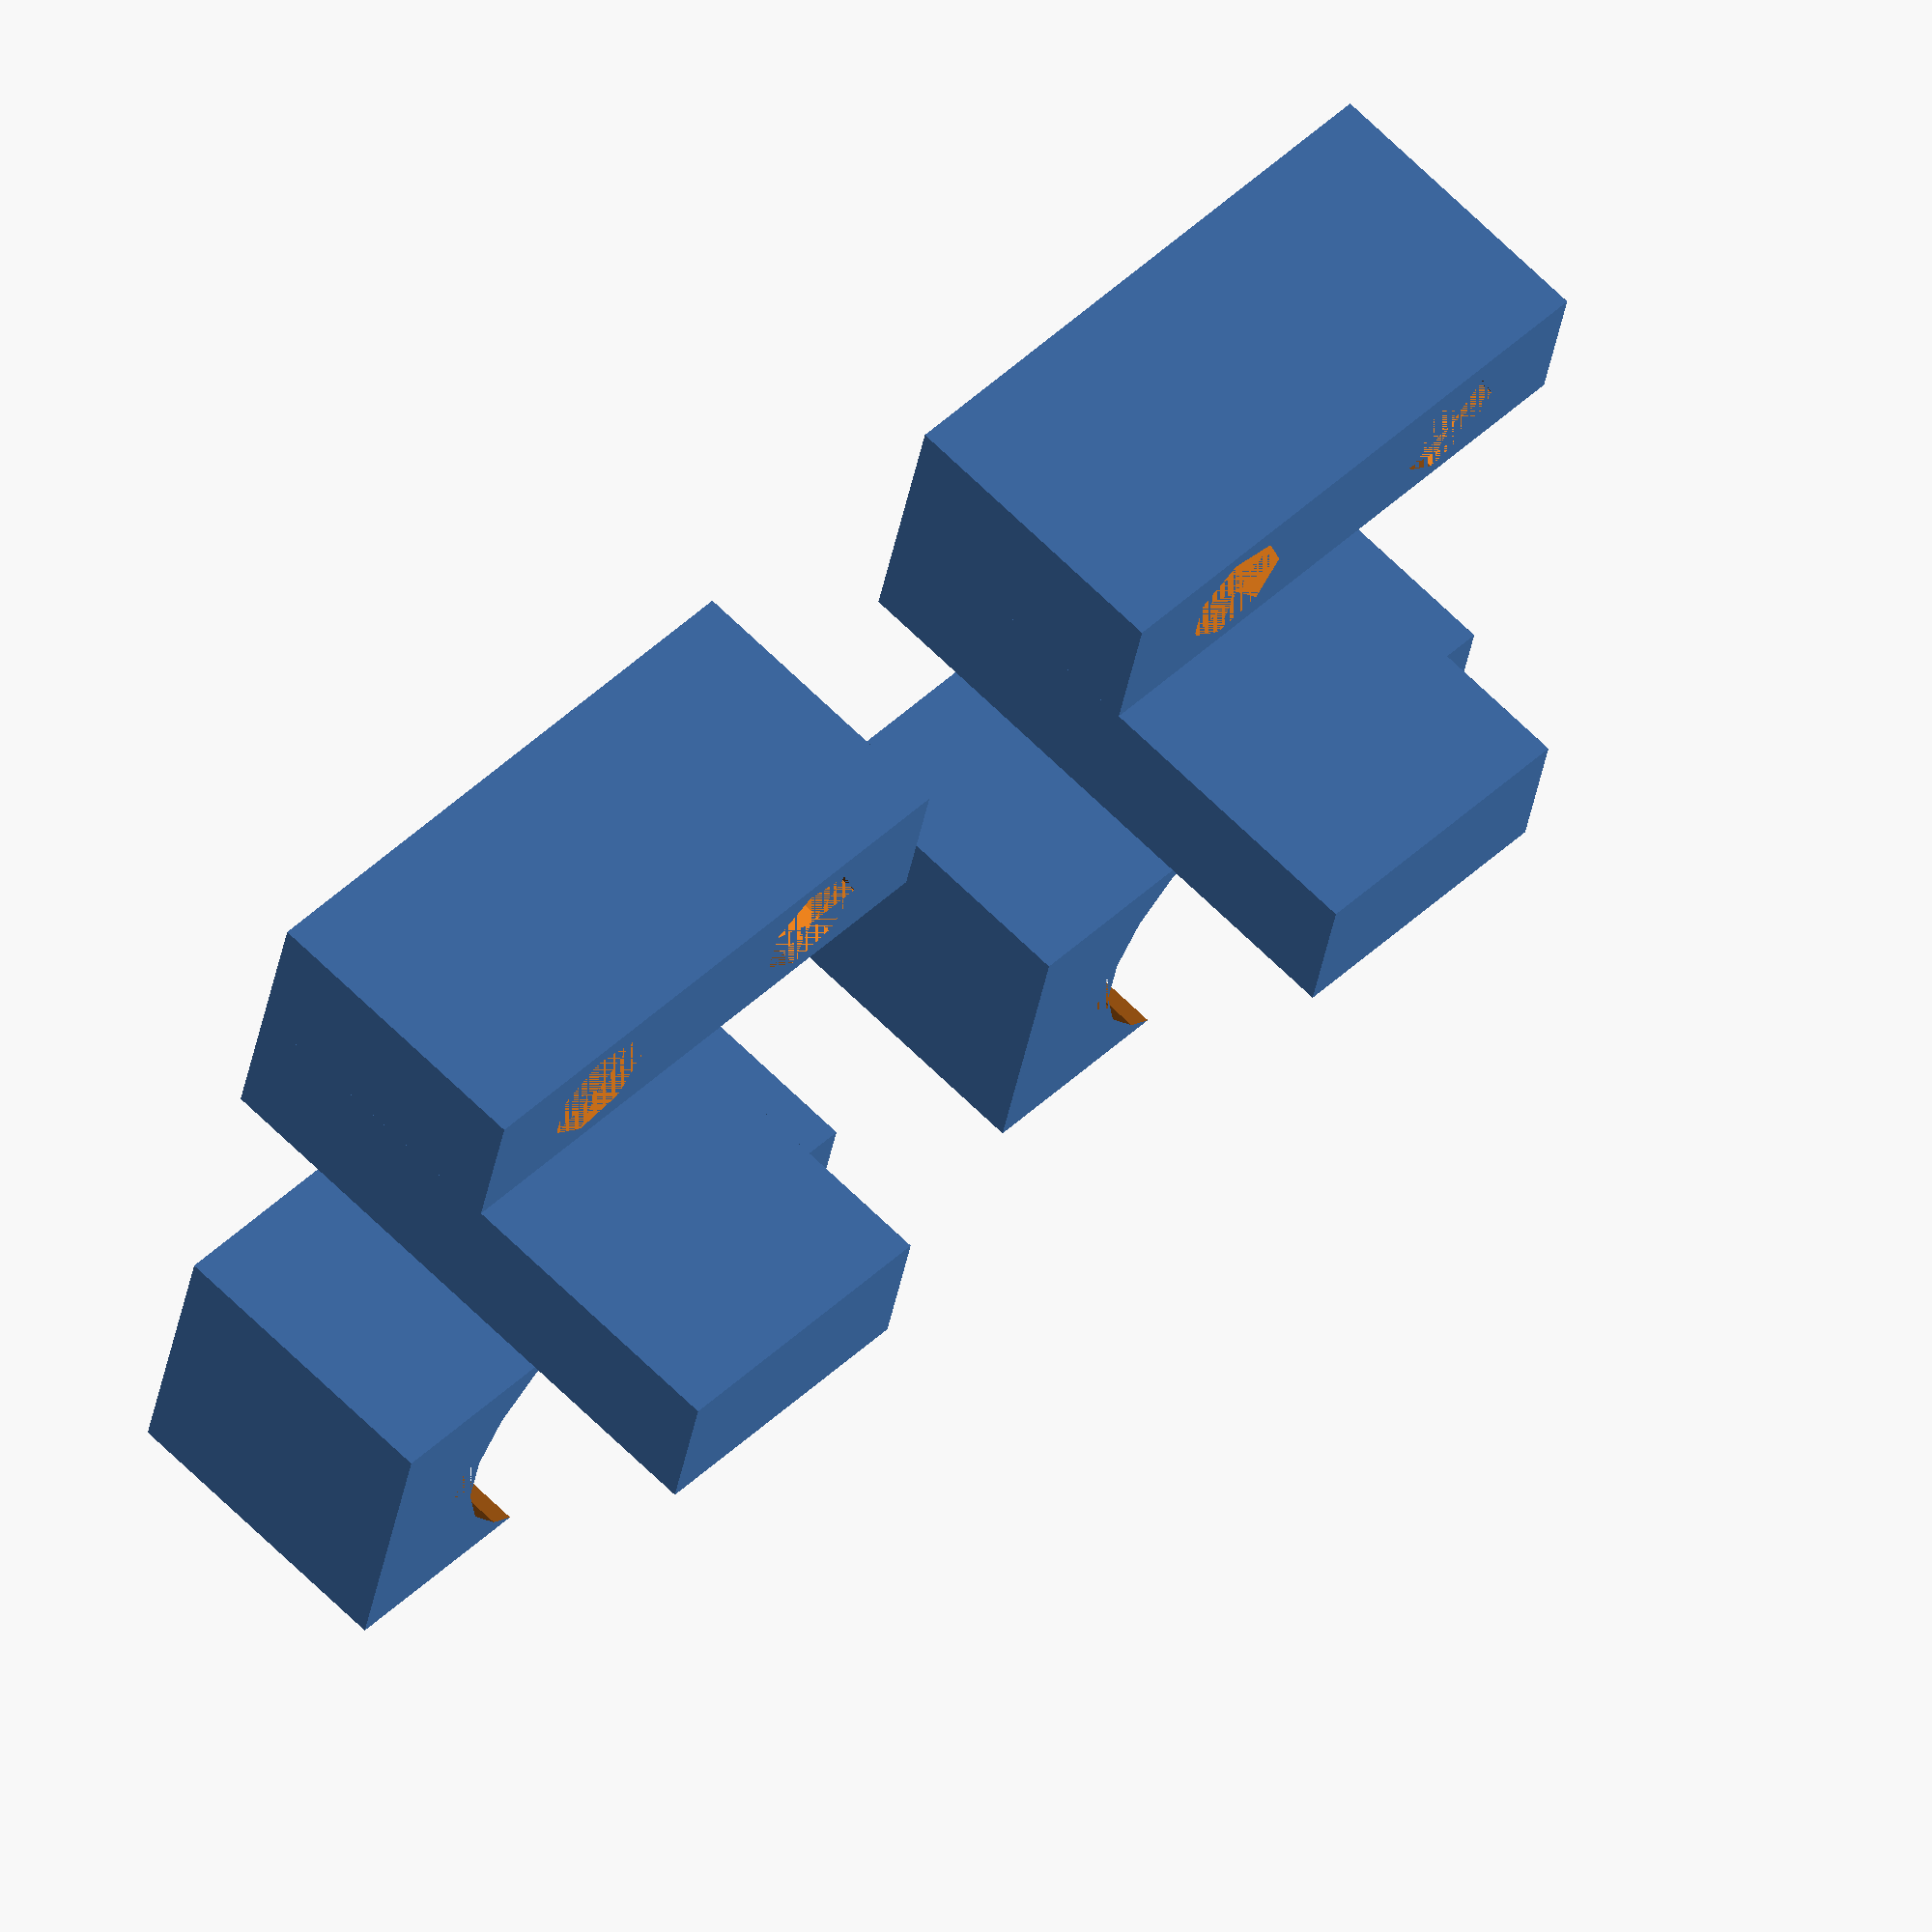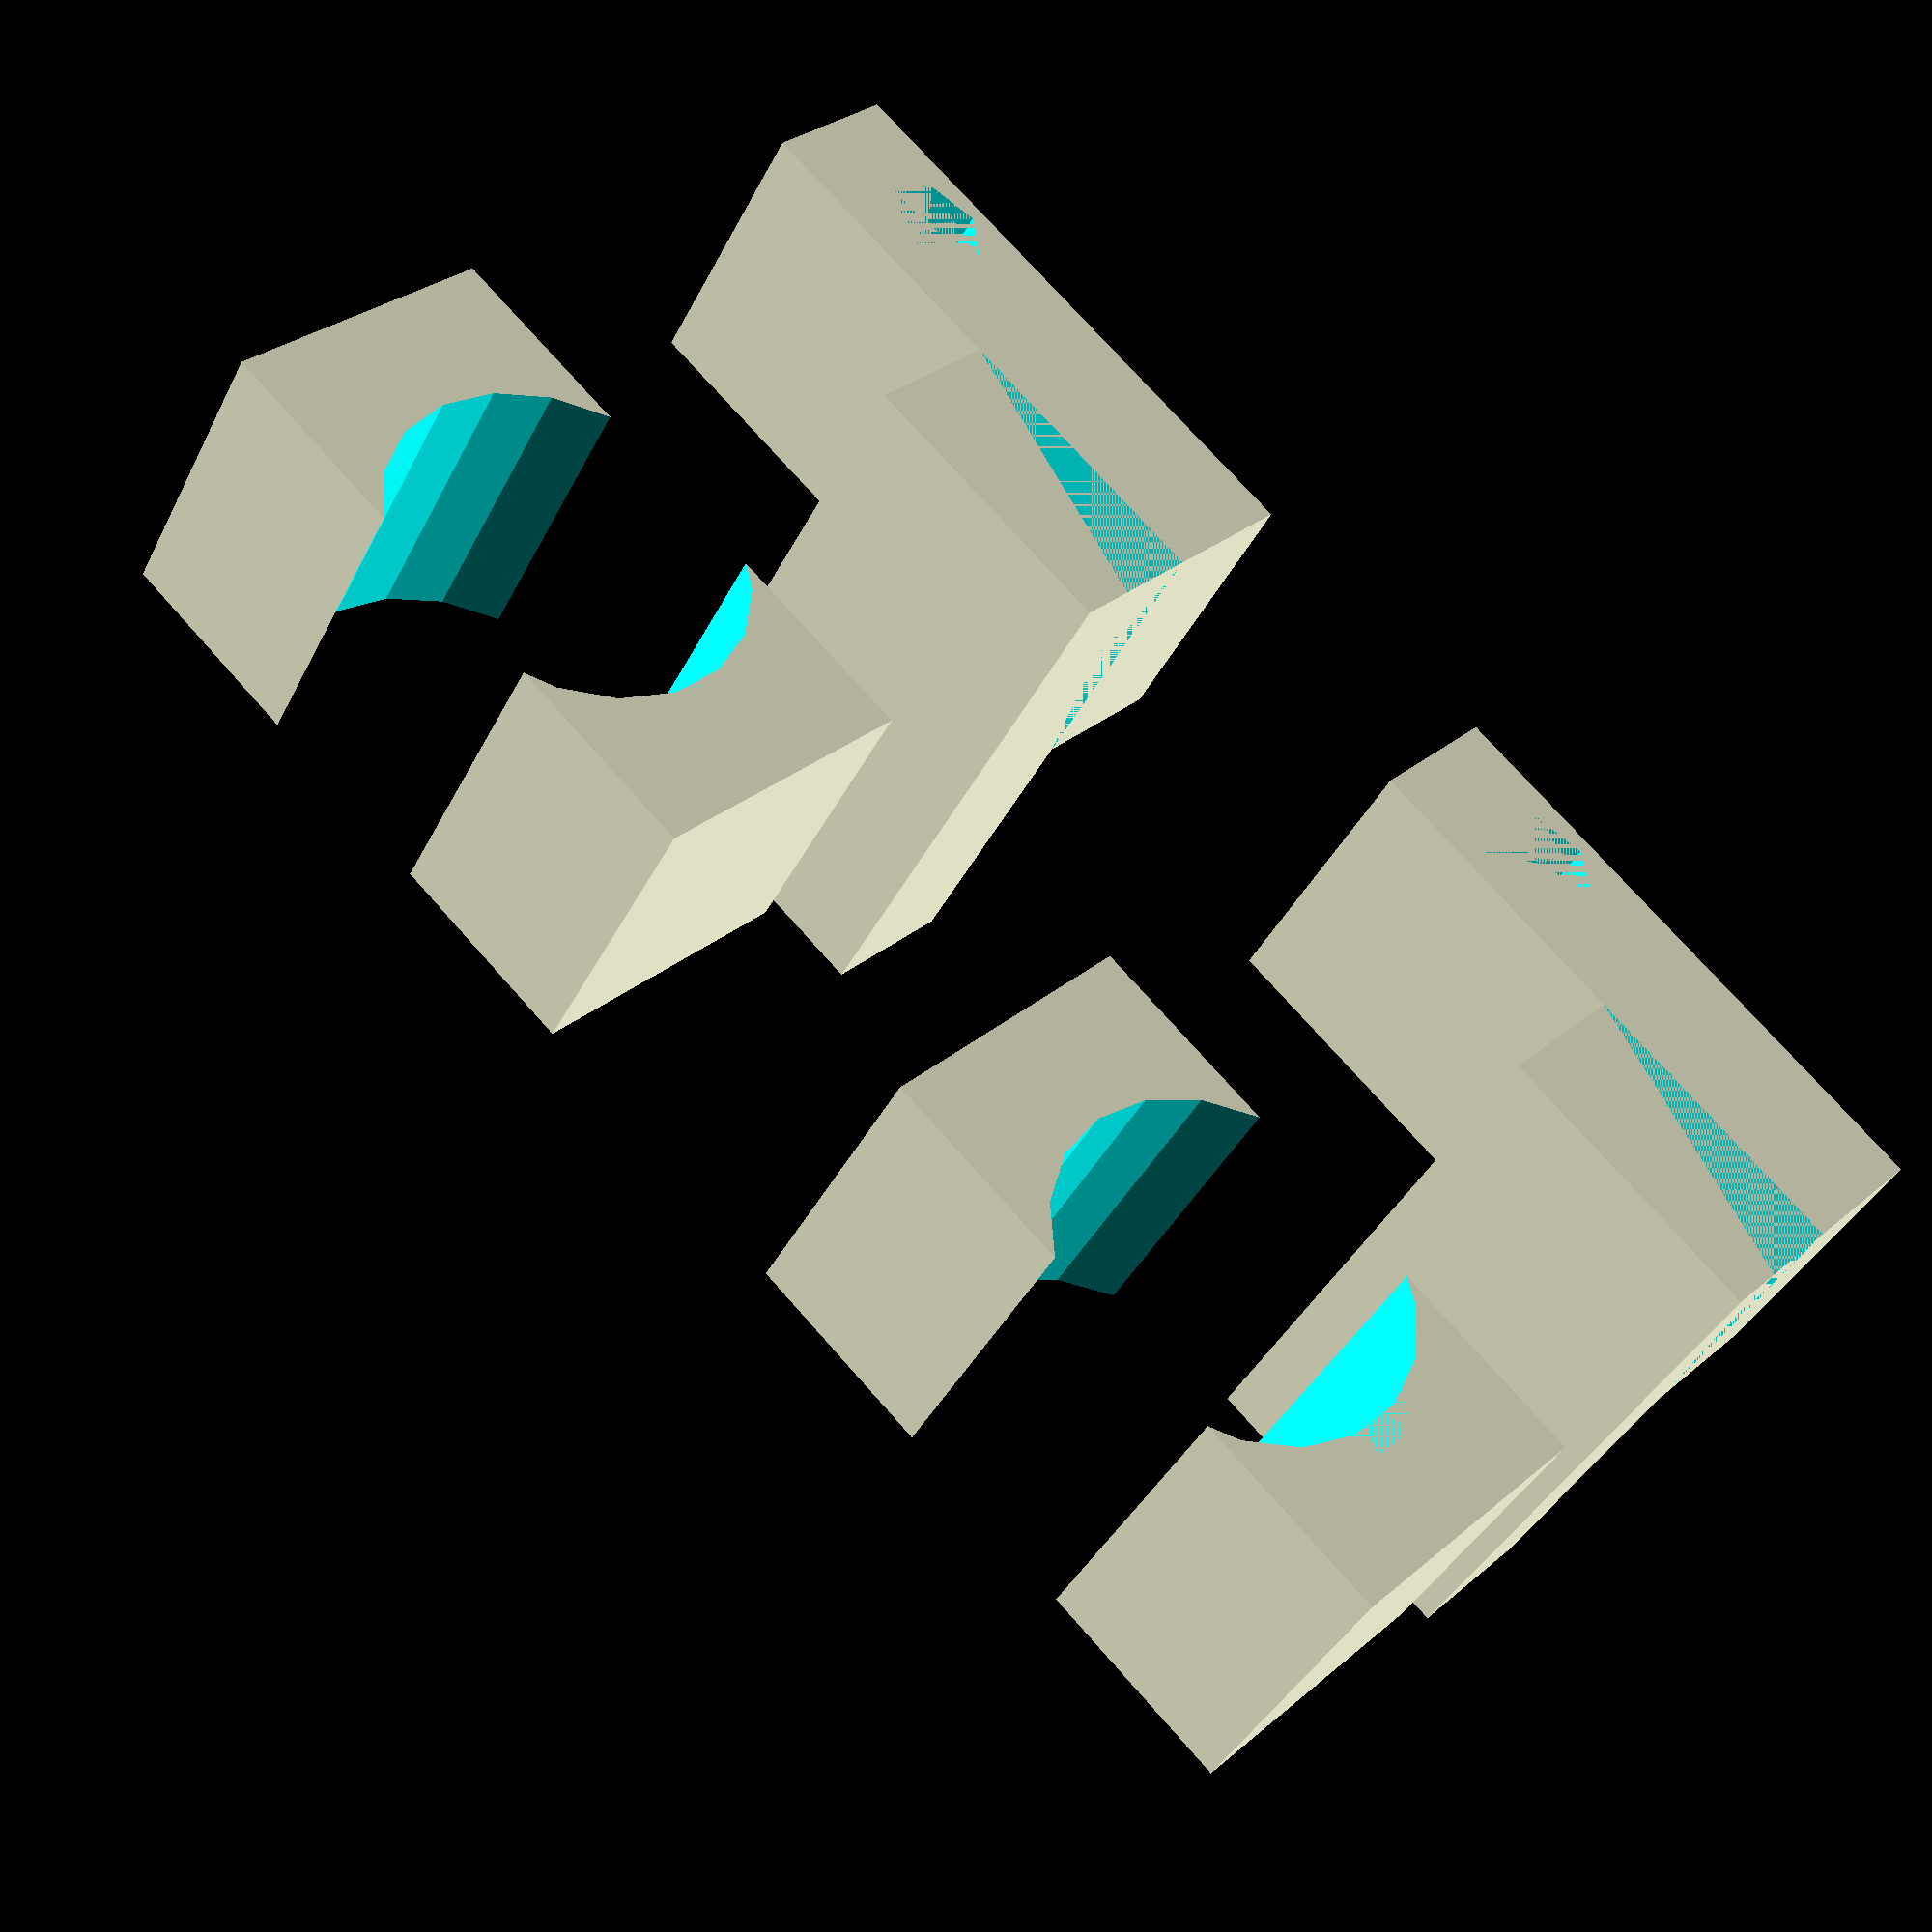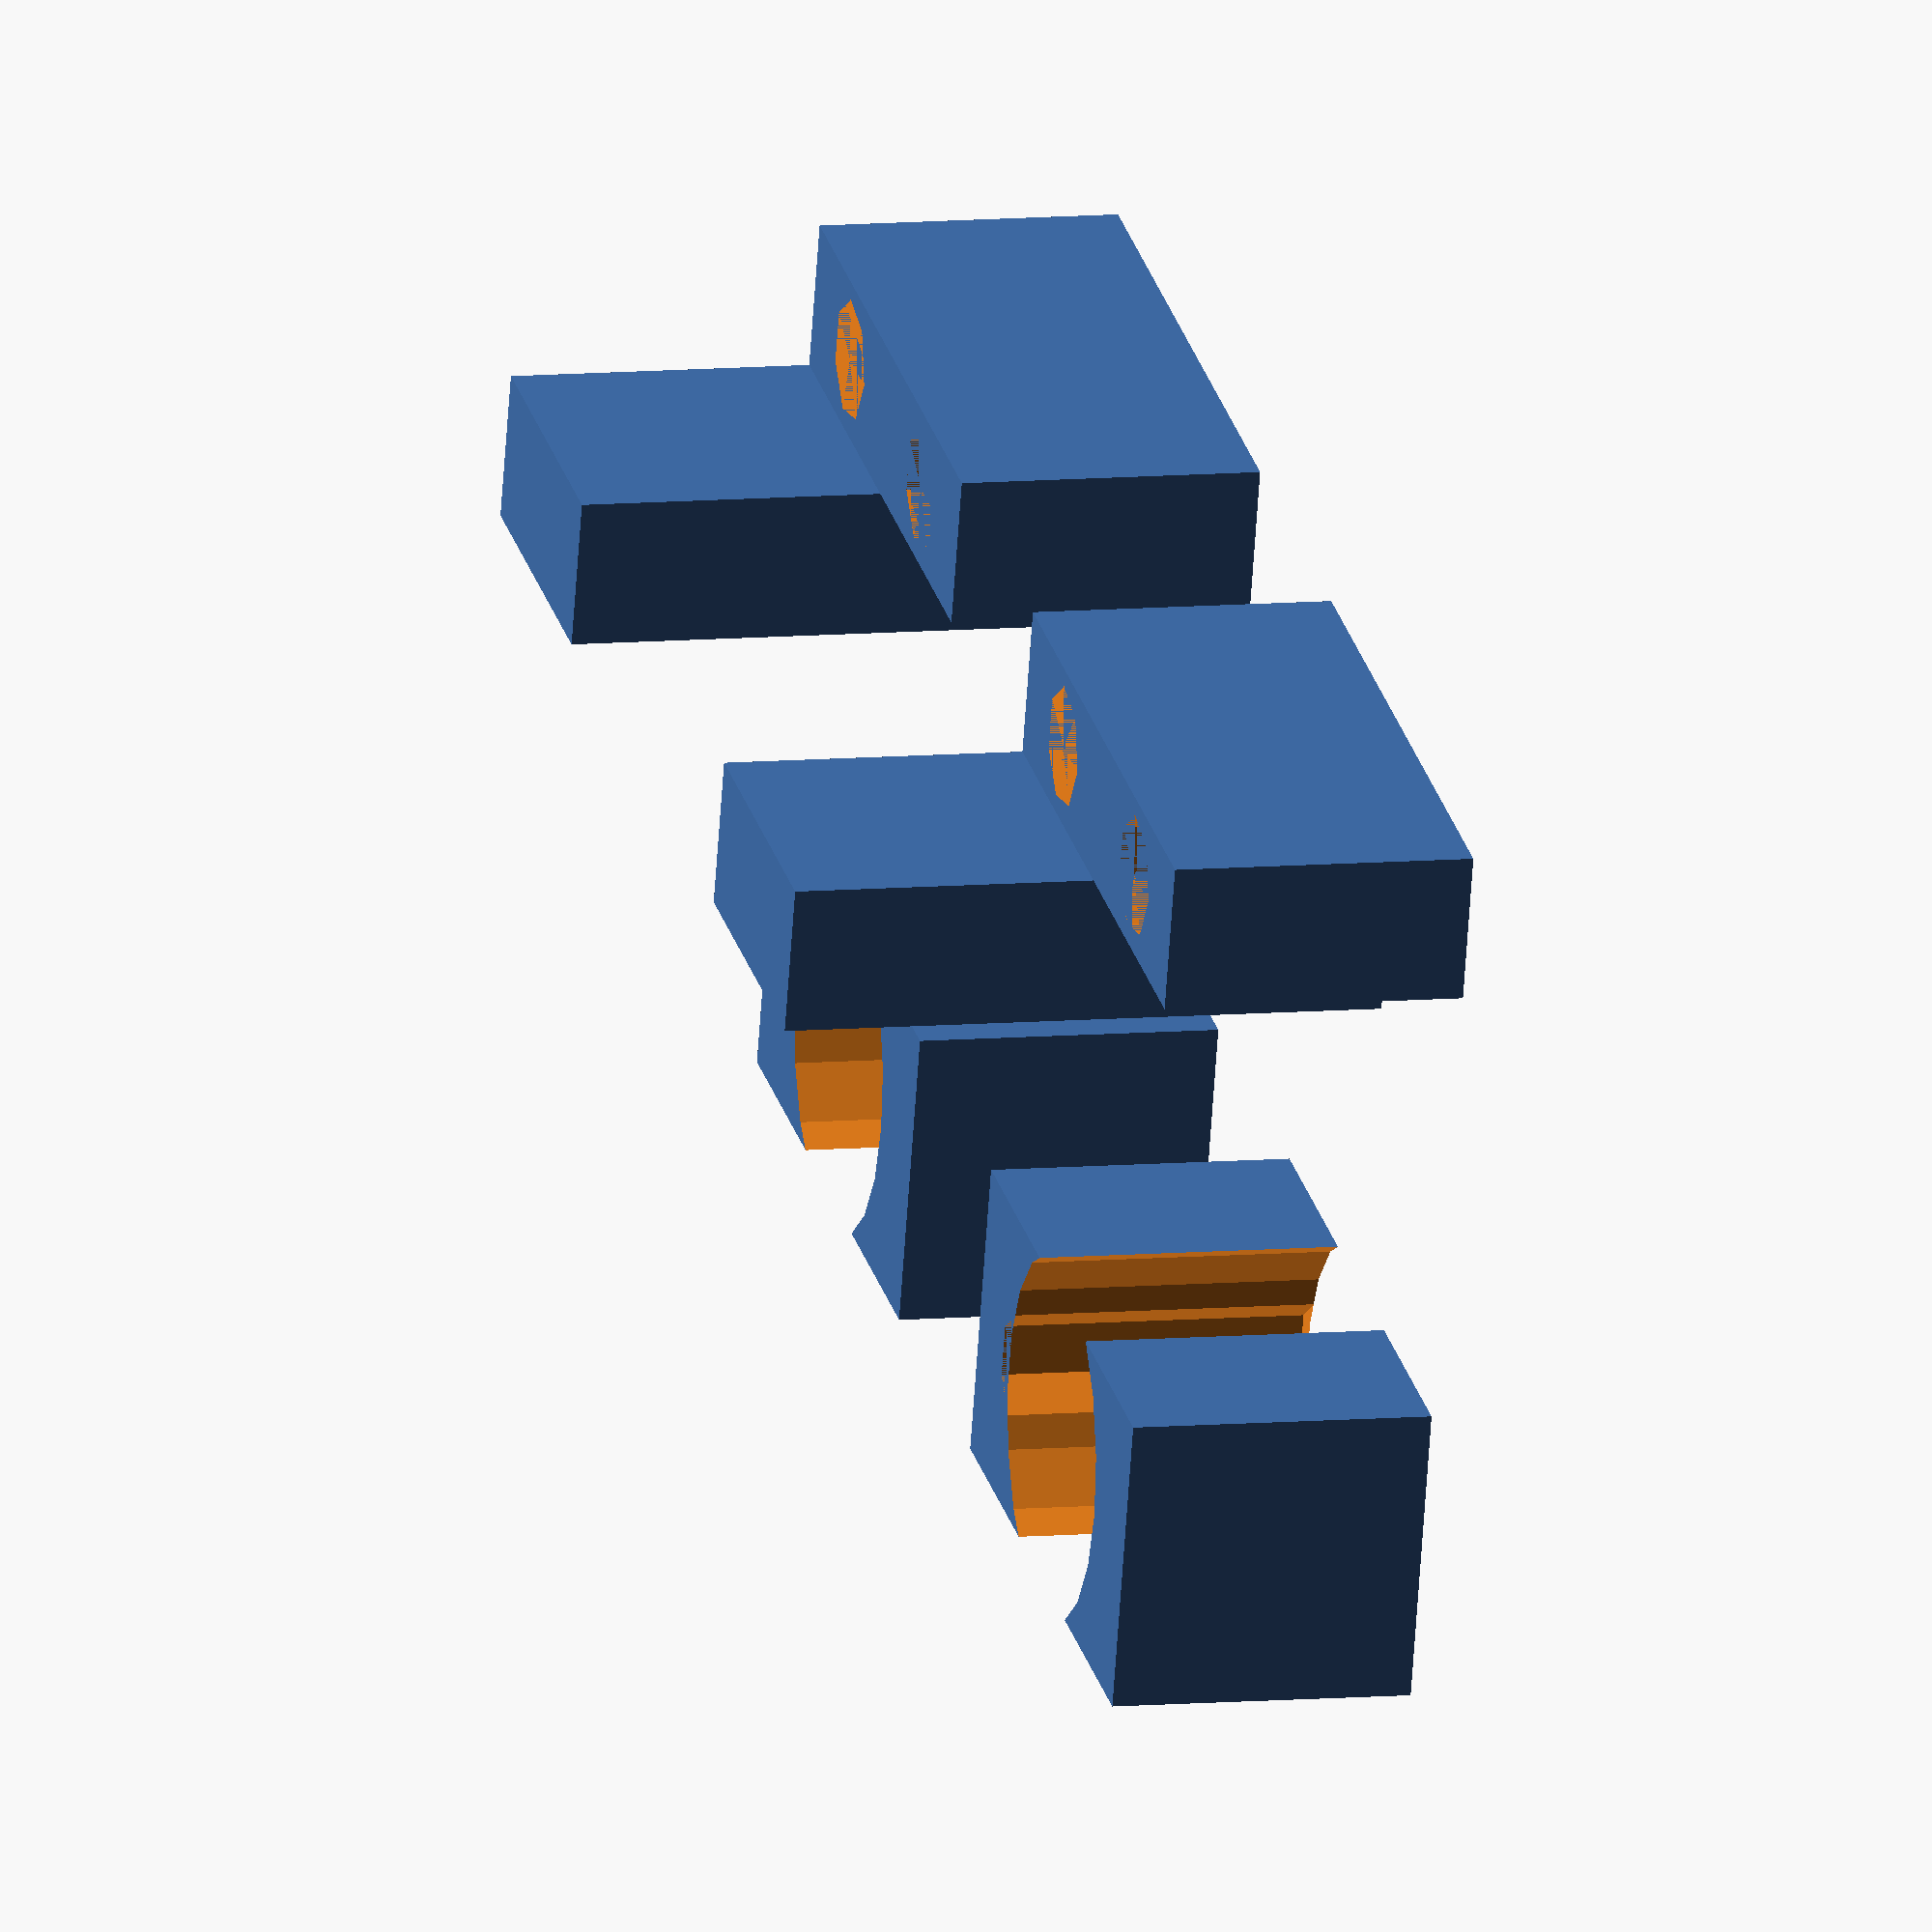
<openscad>

// Function to create an L-shaped bracket
module l_shaped_bracket() {
    difference() {
        union() {
            // Two rectangular arms forming the L-shape
            cube([20, 10, 5], center = false); // Horizontal arm
            translate([0, 0, 5])
                cube([10, 20, 5], center = false); // Vertical arm
        }
        // Circular holes in each arm (adjusted positions for alignment)
        translate([15, 5, 2.5]) // Adjusted position for horizontal arm hole
            rotate([90, 0, 0])
                cylinder(r = 2, h = 10, center = true);
        translate([5, 15, 2.5]) // Adjusted position for vertical arm hole
            rotate([90, 0, 0])
                cylinder(r = 2, h = 10, center = true);
        // Triangular cutout at the inner corner (resized and refined)
        translate([0, 0, 5])
            polyhedron(
                points = [[0, 0, 0], [10, 0, 0], [0, 10, 0], [0, 0, 3]], // Adjusted depth for refinement
                faces = [[0, 1, 2], [0, 1, 3], [0, 2, 3], [1, 2, 3]]
            );
    }
}

// Function to create a C-shaped clamp
module c_shaped_clamp() {
    difference() {
        // Rectangular body
        cube([20, 10, 10], center = false);
        // Circular cutout in the center (resized for proper dimensions)
        translate([10, 5, 5])
            rotate([90, 0, 0])
                cylinder(r = 6, h = 20, center = true); // Adjusted radius for proper size
        // Circular hole for fastening (repositioned for symmetry)
        translate([5, 5, 5])
            rotate([90, 0, 0])
                cylinder(r = 2, h = 10, center = true);
    }
}

// Assembly of the model
module assembly() {
    // Layer 1: Two C-shaped clamps
    translate([0, 0, 20])
        c_shaped_clamp();
    translate([30, 0, 20])
        c_shaped_clamp();

    // Layer 2: Two L-shaped brackets
    translate([0, 0, 0])
        l_shaped_bracket();
    translate([30, 0, 0])
        l_shaped_bracket();
}

// Render the assembly
assembly();


</openscad>
<views>
elev=33.3 azim=225.6 roll=171.3 proj=o view=wireframe
elev=331.0 azim=212.1 roll=38.6 proj=p view=solid
elev=245.4 azim=283.4 roll=3.9 proj=o view=solid
</views>
